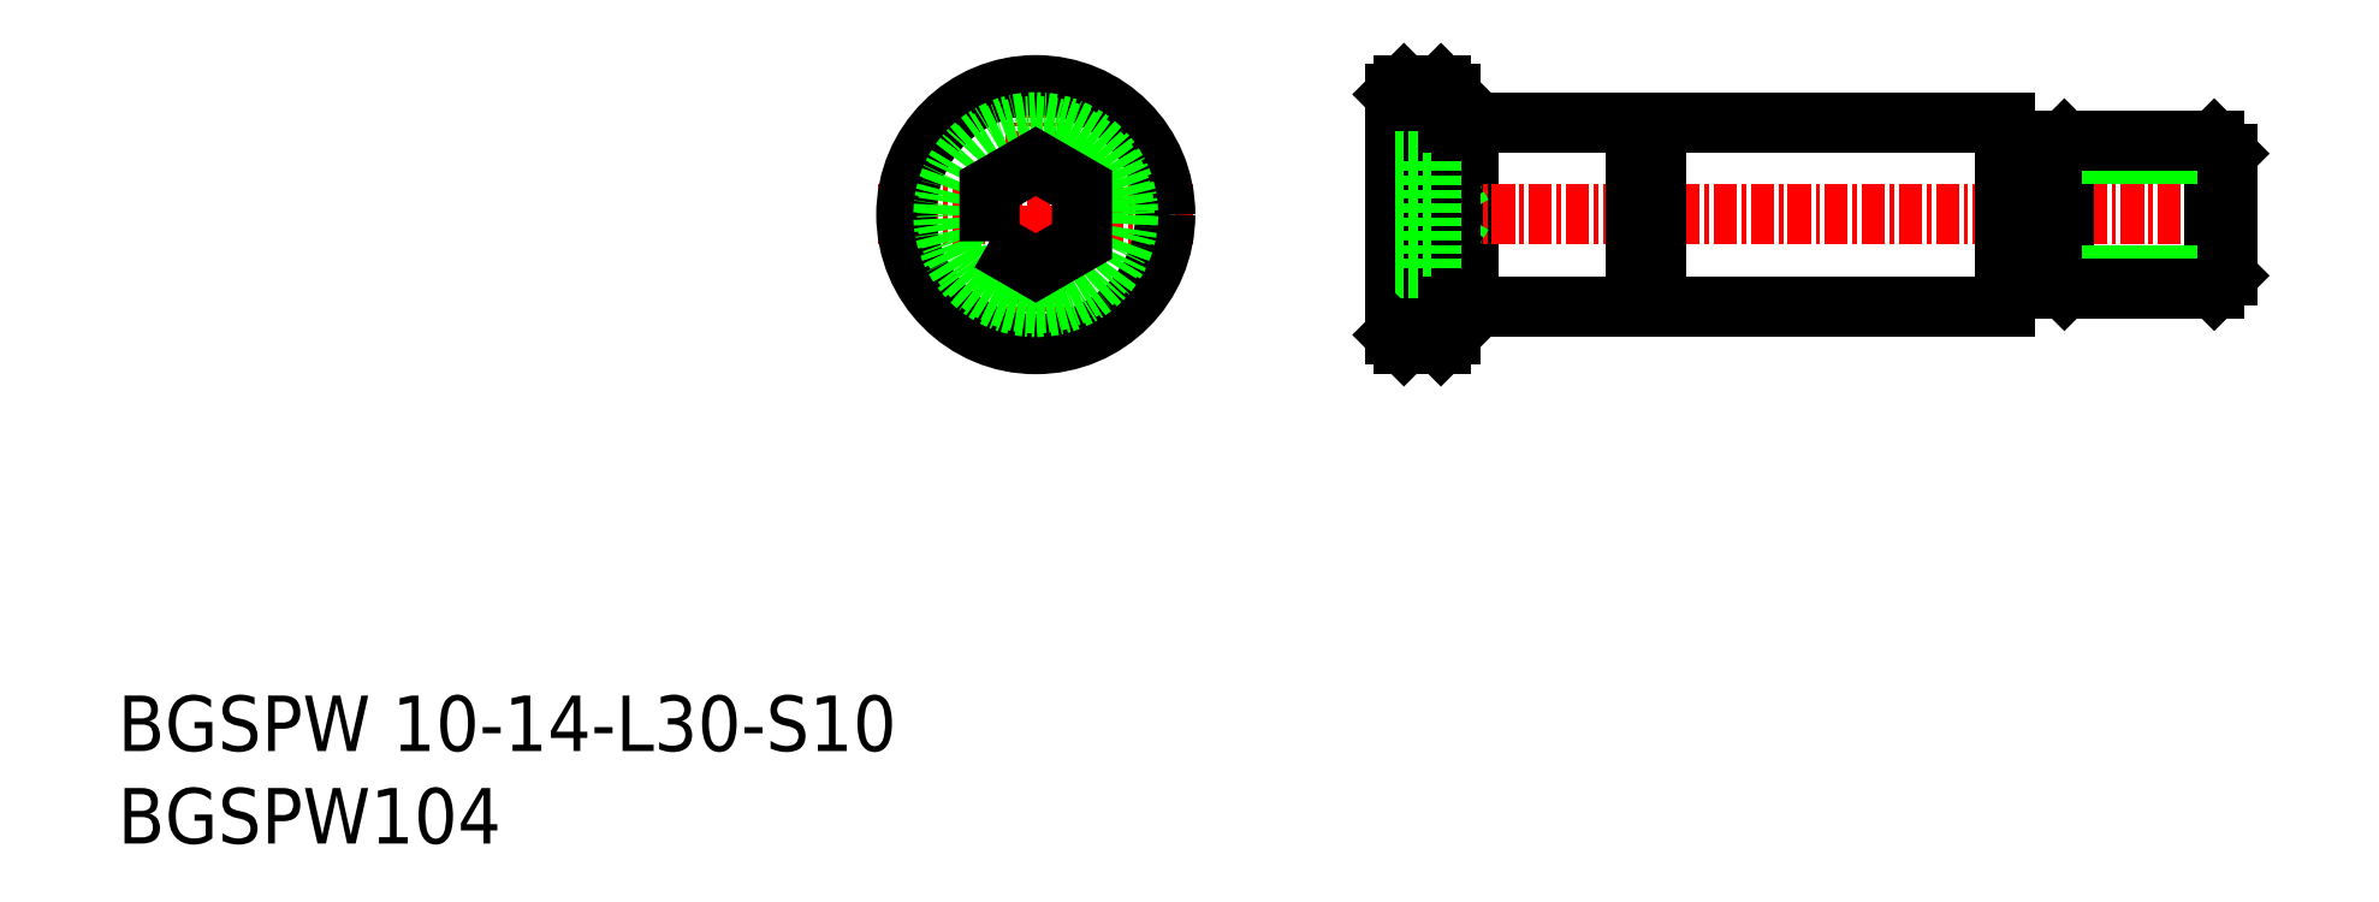
<metadata>
{"format":"dxf","ext":"dxf","renderer":"ezdxf+matplotlib","layout":"modelspace","background":"white","min_lineweight":24,"dpi":150}
</metadata>
<code>
0
SECTION
2
ENTITIES
0
TEXT
8
0
10
44.78
20
37.3
30
0
40
3
1
BGSPW104
11
44.78
21
38.8
31
0
73
     2
0
TEXT
8
0
10
44.78
20
42.3
30
0
40
3
1
BGSPW 10-14-L30-S10
11
44.78
21
43.8
31
0
73
     2
0
LINE
8
0
10
117.8
20
76.29
30
0
11
117.8
21
66.29
31
0
0
LINE
8
CENTER
10
85.9
20
71.29
30
0
11
102.9
21
71.29
31
0
0
LINE
8
CENTER
10
94.4
20
79.79
30
0
11
94.4
21
62.79
31
0
0
LINE
8
CENTER
10
160.3
20
71.29
30
0
11
113
21
71.29
31
0
0
CIRCLE
8
0
10
94.4
20
71.29
30
0
40
7
0
CIRCLE
8
0
10
94.4
20
71.29
30
0
40
5
0
CIRCLE
8
0
10
94.4
20
71.29
30
0
40
4.8
0
LINE
8
0
10
113.8
20
77.79
30
0
11
114.3
21
78.29
31
0
0
LINE
8
0
10
116.3
20
78.29
30
0
11
114.3
21
78.29
31
0
0
LINE
8
0
10
116.8
20
77.79
30
0
11
116.3
21
78.29
31
0
0
LINE
8
0
10
146.8
20
76.29
30
0
11
128
21
76.29
31
0
0
LINE
8
0
10
117.5
20
71.29
30
0
11
115.8
21
74.18
31
0
0
LINE
8
0
10
117.5
20
71.29
30
0
11
115.8
21
68.4
31
0
0
LINE
8
0
10
113.8
20
77.79
30
0
11
113.8
21
64.79
31
0
0
LINE
8
0
10
114.3
20
78.29
30
0
11
114.3
21
64.29
31
0
0
LINE
8
0
10
116.3
20
78.29
30
0
11
116.3
21
64.29
31
0
0
LINE
8
0
10
116.8
20
77.79
30
0
11
116.8
21
64.79
31
0
0
LINE
8
0
10
146.8
20
76.29
30
0
11
146.8
21
66.29
31
0
0
LINE
8
0
10
113.8
20
68.4
30
0
11
115.8
21
68.4
31
0
0
LINE
8
0
10
113.8
20
69.85
30
0
11
115.8
21
69.85
31
0
0
LINE
8
0
10
113.8
20
72.73
30
0
11
115.8
21
72.73
31
0
0
LINE
8
0
10
113.8
20
74.18
30
0
11
115.8
21
74.18
31
0
0
LINE
8
0
10
115.8
20
68.4
30
0
11
115.8
21
74.18
31
0
0
LINE
8
0
10
126.8
20
76.29
30
0
11
126.8
21
66.29
31
0
0
LINE
8
0
10
128
20
76.09
30
0
11
126.8
21
76.09
31
0
0
LINE
8
0
10
126.8
20
76.29
30
0
11
116.8
21
76.29
31
0
0
LINE
8
0
10
128
20
76.29
30
0
11
128
21
66.29
31
0
0
LINE
8
0
10
126.8
20
66.29
30
0
11
116.8
21
66.29
31
0
0
LINE
8
0
10
128
20
66.49
30
0
11
126.8
21
66.49
31
0
0
LINE
8
0
10
146.8
20
66.29
30
0
11
128
21
66.29
31
0
0
LINE
8
0
10
116.8
20
64.79
30
0
11
116.3
21
64.29
31
0
0
LINE
8
0
10
116.3
20
64.29
30
0
11
114.3
21
64.29
31
0
0
LINE
8
0
10
113.8
20
64.79
30
0
11
114.3
21
64.29
31
0
0
POLYLINE
8
0
66
     1
10
0
20
0
30
0
70
     1
0
VERTEX
8
0
10
91.9
20
69.85
30
0
0
VERTEX
8
0
10
94.4
20
68.4
30
0
0
VERTEX
8
0
10
96.9
20
69.85
30
0
0
VERTEX
8
0
10
96.9
20
72.73
30
0
0
VERTEX
8
0
10
94.4
20
74.18
30
0
0
VERTEX
8
0
10
91.9
20
72.73
30
0
0
SEQEND
8
0
0
LINE
8
0
10
158.8
20
67.99
30
0
11
158.1
21
67.29
31
0
0
LINE
8
0
10
149.3
20
67.99
30
0
11
150
21
67.29
31
0
0
LINE
8
0
10
158.1
20
75.29
30
0
11
158.1
21
67.29
31
0
0
LINE
8
0
10
150
20
75.29
30
0
11
150
21
67.29
31
0
0
LINE
8
0
10
158.8
20
74.59
30
0
11
158.1
21
75.29
31
0
0
LINE
8
0
10
149.3
20
74.59
30
0
11
150
21
75.29
31
0
0
LINE
8
0
10
149.3
20
67.99
30
0
11
158.8
21
67.99
31
0
0
LINE
8
0
10
149.3
20
74.59
30
0
11
158.8
21
74.59
31
0
0
LINE
8
0
10
150
20
67.29
30
0
11
158.1
21
67.29
31
0
0
LINE
8
0
10
150
20
75.29
30
0
11
158.1
21
75.29
31
0
0
LINE
8
0
10
158.8
20
67.99
30
0
11
158.8
21
74.59
31
0
0
LINE
8
0
10
149.3
20
67.99
30
0
11
149.3
21
74.59
31
0
0
LINE
8
0
10
146.8
20
74.59
30
0
11
149.3
21
74.59
31
0
0
LINE
8
0
10
146.8
20
67.99
30
0
11
149.3
21
67.99
31
0
0
ENDSEC
0
EOF

</code>
